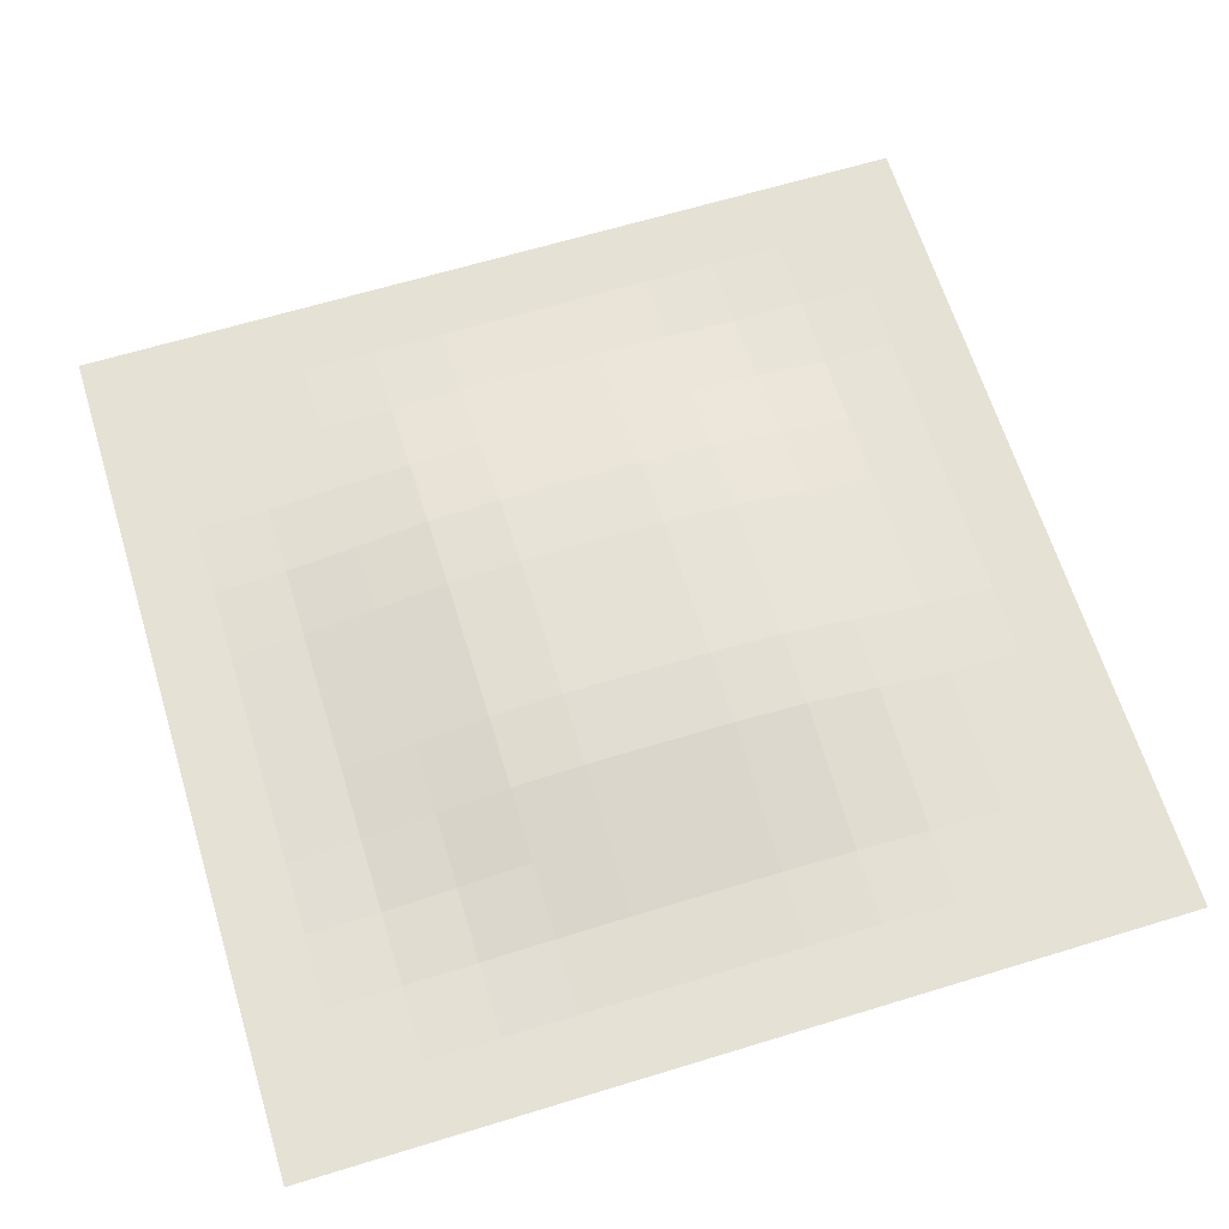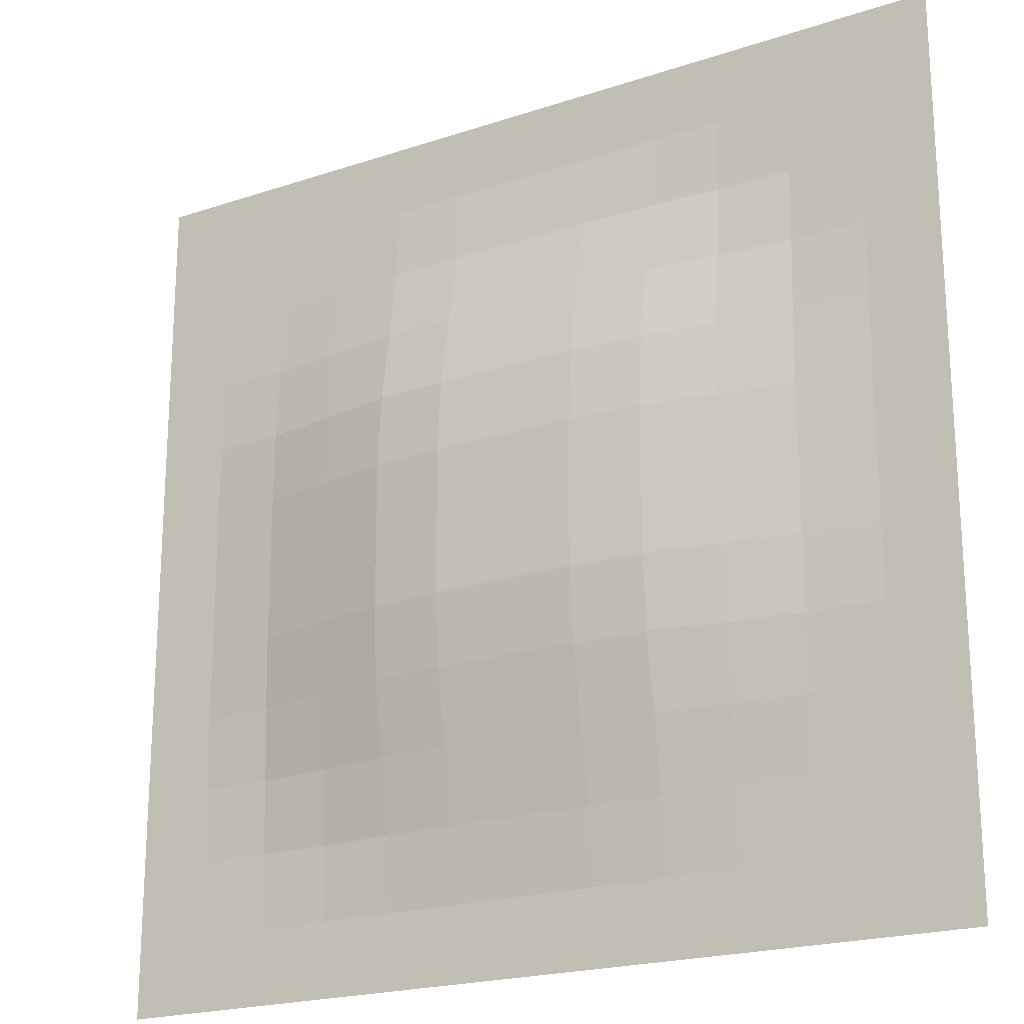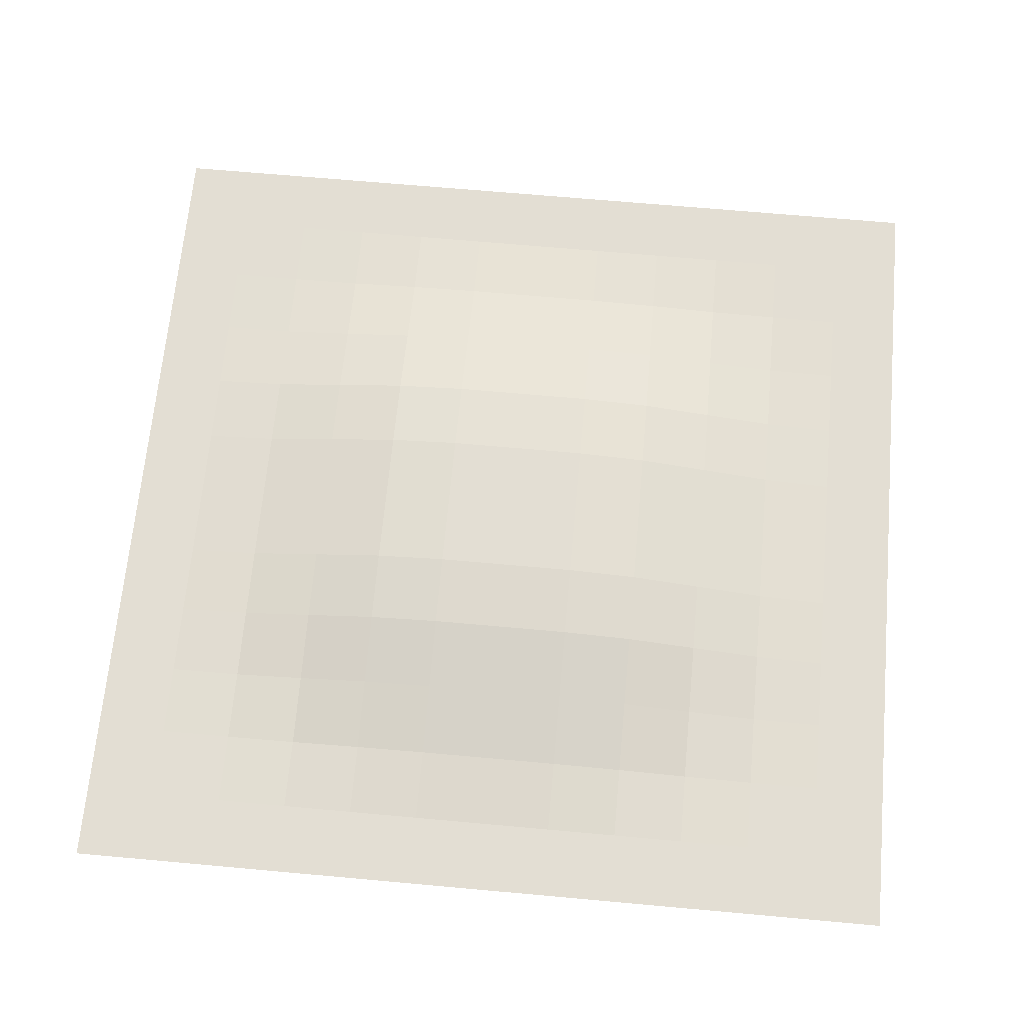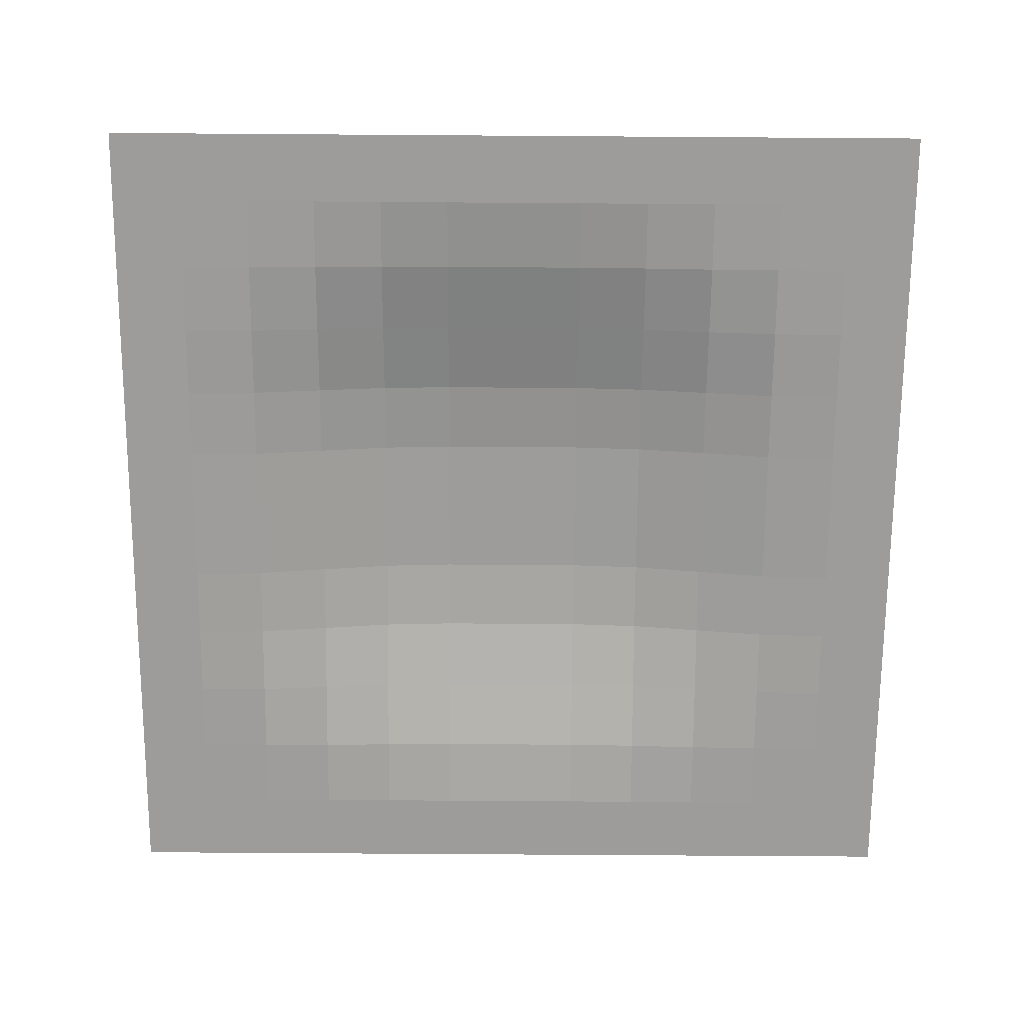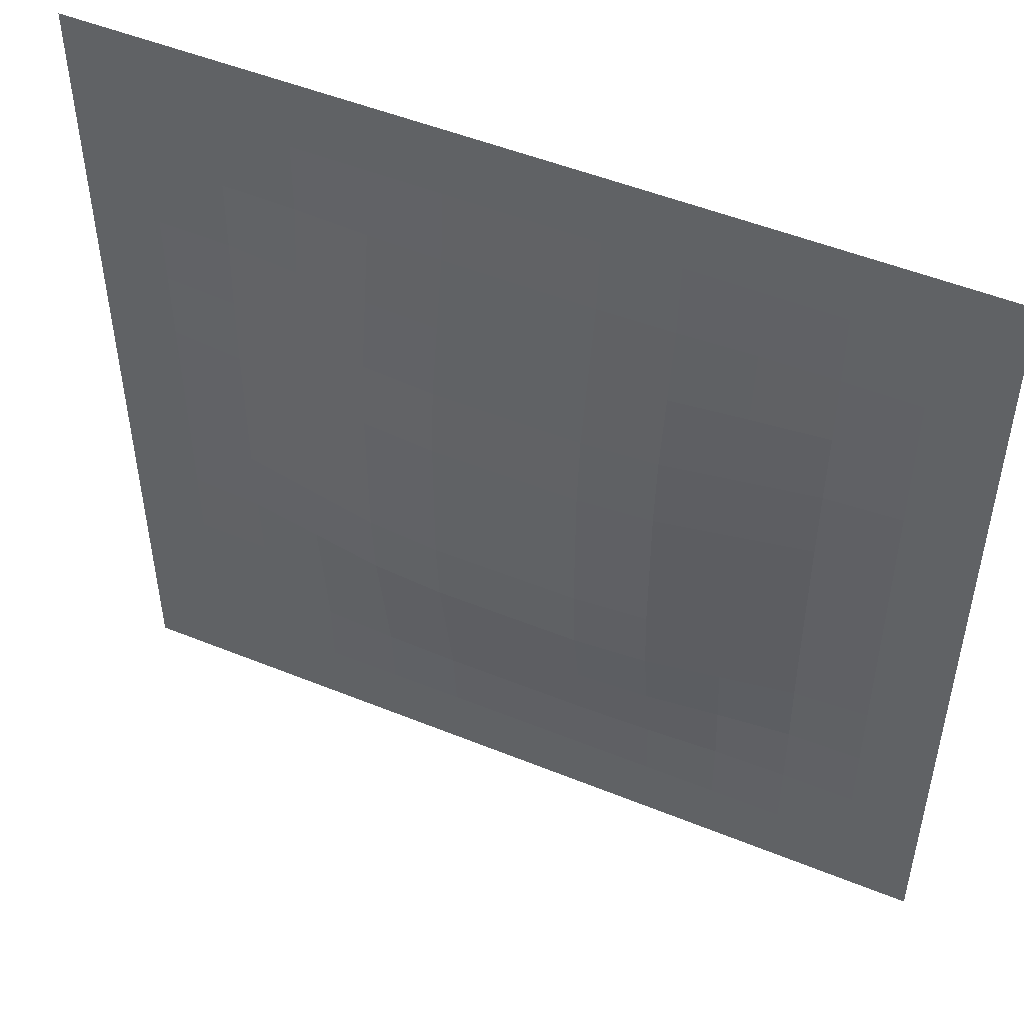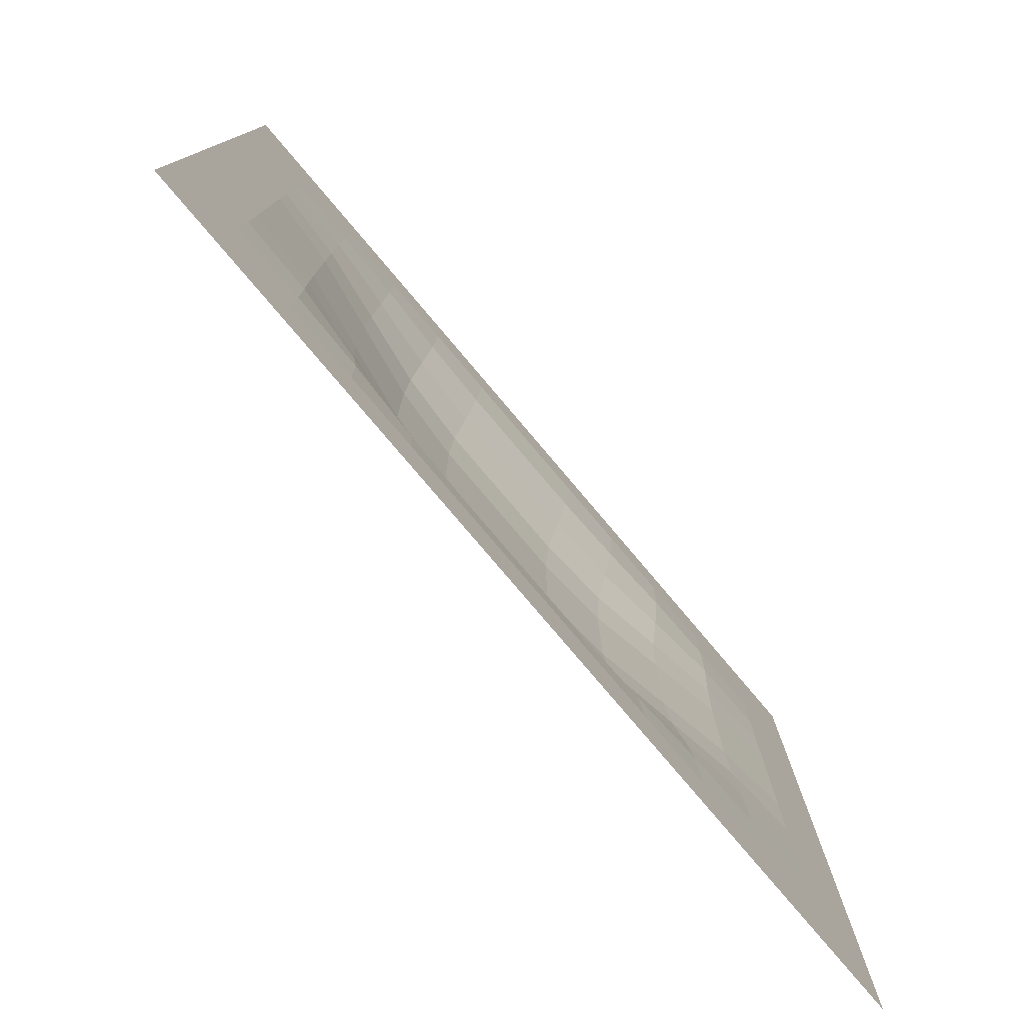
<metadata>
{"format":"obj","ext":"obj","renderer":"f3d","projection":"perspective","resolution":1024,"background":"white","views":[{"elev":64.7,"azim":-107.1,"up":"+Y"},{"elev":-20.8,"azim":-149.0,"up":"+Z"},{"elev":67.3,"azim":-84.8,"up":"+Y"},{"elev":-70.2,"azim":-90.4,"up":"+Y"},{"elev":50.1,"azim":-155.9,"up":"+Z"},{"elev":-79.1,"azim":-49.7,"up":"+Z"}]}
</metadata>
<code>
g default
v -15.01 0 15.01
v -12.51 0 15.01
v -10.01 0 15.01
v -7.506 0 15.01
v -5.004 0 15.01
v -2.502 0 15.01
v 0 0 15.01
v 2.502 0 15.01
v 5.004 0 15.01
v 7.506 0 15.01
v 10.01 0 15.01
v 12.51 0 15.01
v 15.01 0 15.01
v -15.01 0 12.51
v -12.51 0 12.51
v -10.01 0 12.51
v -7.506 0 12.51
v -5.004 0 12.51
v -2.502 0 12.51
v 0 0 12.51
v 2.502 0 12.51
v 5.004 0 12.51
v 7.506 0 12.51
v 10.01 0 12.51
v 12.51 0 12.51
v 15.01 0 12.51
v -15.01 0 10.01
v -12.51 0 10.01
v -10.01 0 10.01
v -7.506 0.03967 10.01
v -5.004 0.1492 10.01
v -2.502 0.2044 10.01
v 0 0.2044 10.01
v 2.502 0.2044 10.01
v 5.004 0.1492 10.01
v 7.506 0.03967 10.01
v 10.01 0 10.01
v 12.51 0 10.01
v 15.01 0 10.01
v -15.01 0 7.506
v -12.51 0 7.506
v -10.01 0.03967 7.506
v -7.506 0.2703 7.506
v -5.004 0.5395 7.506
v -2.502 0.656 7.506
v 0 0.656 7.506
v 2.502 0.656 7.506
v 5.004 0.5395 7.506
v 7.506 0.2703 7.506
v 10.01 0.03967 7.506
v 12.51 0 7.506
v 15.01 0 7.506
v -15.01 0 5.004
v -12.51 0 5.004
v -10.01 0.1492 5.004
v -7.506 0.5395 5.004
v -5.004 0.9346 5.004
v -2.502 1.099 5.004
v 0 1.099 5.004
v 2.502 1.099 5.004
v 5.004 0.9346 5.004
v 7.506 0.5395 5.004
v 10.01 0.1492 5.004
v 12.51 0 5.004
v 15.01 0 5.004
v -15.01 0 2.502
v -12.51 0 2.502
v -10.01 0.2044 2.502
v -7.506 0.656 2.502
v -5.004 1.099 2.502
v -2.502 1.281 2.502
v 0 1.281 2.502
v 2.502 1.281 2.502
v 5.004 1.099 2.502
v 7.506 0.656 2.502
v 10.01 0.2044 2.502
v 12.51 0 2.502
v 15.01 0 2.502
v -15.01 0 0
v -12.51 0 0
v -10.01 0.2044 0
v -7.506 0.656 0
v -5.004 1.099 0
v -2.502 1.281 0
v 0 1.281 0
v 2.502 1.281 0
v 5.004 1.099 0
v 7.506 0.656 0
v 10.01 0.2044 0
v 12.51 0 0
v 15.01 0 0
v -15.01 0 -2.502
v -12.51 0 -2.502
v -10.01 0.2044 -2.502
v -7.506 0.656 -2.502
v -5.004 1.099 -2.502
v -2.502 1.281 -2.502
v 0 1.281 -2.502
v 2.502 1.281 -2.502
v 5.004 1.099 -2.502
v 7.506 0.656 -2.502
v 10.01 0.2044 -2.502
v 12.51 0 -2.502
v 15.01 0 -2.502
v -15.01 0 -5.004
v -12.51 0 -5.004
v -10.01 0.1492 -5.004
v -7.506 0.5395 -5.004
v -5.004 0.9346 -5.004
v -2.502 1.099 -5.004
v 0 1.099 -5.004
v 2.502 1.099 -5.004
v 5.004 0.9346 -5.004
v 7.506 0.5395 -5.004
v 10.01 0.1492 -5.004
v 12.51 0 -5.004
v 15.01 0 -5.004
v -15.01 0 -7.506
v -12.51 0 -7.506
v -10.01 0.03967 -7.506
v -7.506 0.2703 -7.506
v -5.004 0.5395 -7.506
v -2.502 0.656 -7.506
v 0 0.656 -7.506
v 2.502 0.656 -7.506
v 5.004 0.5395 -7.506
v 7.506 0.2703 -7.506
v 10.01 0.03967 -7.506
v 12.51 0 -7.506
v 15.01 0 -7.506
v -15.01 0 -10.01
v -12.51 0 -10.01
v -10.01 0 -10.01
v -7.506 0.03967 -10.01
v -5.004 0.1492 -10.01
v -2.502 0.2044 -10.01
v 0 0.2044 -10.01
v 2.502 0.2044 -10.01
v 5.004 0.1492 -10.01
v 7.506 0.03967 -10.01
v 10.01 0 -10.01
v 12.51 0 -10.01
v 15.01 0 -10.01
v -15.01 0 -12.51
v -12.51 0 -12.51
v -10.01 0 -12.51
v -7.506 0 -12.51
v -5.004 0 -12.51
v -2.502 0 -12.51
v 0 0 -12.51
v 2.502 0 -12.51
v 5.004 0 -12.51
v 7.506 0 -12.51
v 10.01 0 -12.51
v 12.51 0 -12.51
v 15.01 0 -12.51
v -15.01 0 -15.01
v -12.51 0 -15.01
v -10.01 0 -15.01
v -7.506 0 -15.01
v -5.004 0 -15.01
v -2.502 0 -15.01
v 0 0 -15.01
v 2.502 0 -15.01
v 5.004 0 -15.01
v 7.506 0 -15.01
v 10.01 0 -15.01
v 12.51 0 -15.01
v 15.01 0 -15.01
g SM_Env_GroundMound_02:Mesh
f 1 2 14
f 14 2 15
f 2 3 15
f 15 3 16
f 3 4 16
f 16 4 17
f 4 5 17
f 17 5 18
f 5 6 18
f 18 6 19
f 6 7 19
f 19 7 20
f 7 8 20
f 20 8 21
f 8 9 21
f 21 9 22
f 9 10 22
f 22 10 23
f 10 11 23
f 23 11 24
f 11 12 24
f 24 12 25
f 12 13 25
f 25 13 26
f 14 15 27
f 27 15 28
f 15 16 28
f 28 16 29
f 16 17 29
f 29 17 30
f 17 18 30
f 30 18 31
f 18 19 31
f 31 19 32
f 19 20 32
f 32 20 33
f 20 21 33
f 33 21 34
f 22 35 21
f 21 35 34
f 23 36 22
f 22 36 35
f 23 24 36
f 36 24 37
f 24 25 37
f 37 25 38
f 25 26 38
f 38 26 39
f 27 28 40
f 40 28 41
f 28 29 41
f 41 29 42
f 29 30 42
f 42 30 43
f 30 31 43
f 43 31 44
f 31 32 44
f 44 32 45
f 32 33 45
f 45 33 46
f 33 34 46
f 46 34 47
f 35 48 34
f 34 48 47
f 36 49 35
f 35 49 48
f 37 50 36
f 36 50 49
f 37 38 50
f 50 38 51
f 38 39 51
f 51 39 52
f 40 41 53
f 53 41 54
f 41 42 54
f 54 42 55
f 42 43 55
f 55 43 56
f 43 44 56
f 56 44 57
f 44 45 57
f 57 45 58
f 45 46 58
f 58 46 59
f 46 47 59
f 59 47 60
f 48 61 47
f 47 61 60
f 49 62 48
f 48 62 61
f 50 63 49
f 49 63 62
f 51 64 50
f 50 64 63
f 51 52 64
f 64 52 65
f 53 54 66
f 66 54 67
f 54 55 67
f 67 55 68
f 55 56 68
f 68 56 69
f 56 57 69
f 69 57 70
f 57 58 70
f 70 58 71
f 58 59 71
f 71 59 72
f 59 60 72
f 72 60 73
f 61 74 60
f 60 74 73
f 62 75 61
f 61 75 74
f 63 76 62
f 62 76 75
f 64 77 63
f 63 77 76
f 64 65 77
f 77 65 78
f 66 67 79
f 79 67 80
f 67 68 80
f 80 68 81
f 68 69 81
f 81 69 82
f 69 70 82
f 82 70 83
f 70 71 83
f 83 71 84
f 71 72 84
f 84 72 85
f 72 73 85
f 85 73 86
f 73 74 86
f 86 74 87
f 74 75 87
f 87 75 88
f 75 76 88
f 88 76 89
f 76 77 89
f 89 77 90
f 77 78 90
f 90 78 91
f 79 80 92
f 92 80 93
f 80 81 93
f 93 81 94
f 81 82 94
f 94 82 95
f 82 83 95
f 95 83 96
f 83 84 96
f 96 84 97
f 84 85 97
f 97 85 98
f 85 86 98
f 98 86 99
f 86 87 99
f 99 87 100
f 87 88 100
f 100 88 101
f 88 89 101
f 101 89 102
f 89 90 102
f 102 90 103
f 90 91 103
f 103 91 104
f 92 93 105
f 105 93 106
f 94 107 93
f 93 107 106
f 95 108 94
f 94 108 107
f 96 109 95
f 95 109 108
f 97 110 96
f 96 110 109
f 97 98 110
f 110 98 111
f 98 99 111
f 111 99 112
f 99 100 112
f 112 100 113
f 100 101 113
f 113 101 114
f 101 102 114
f 114 102 115
f 102 103 115
f 115 103 116
f 103 104 116
f 116 104 117
f 105 106 118
f 118 106 119
f 107 120 106
f 106 120 119
f 108 121 107
f 107 121 120
f 109 122 108
f 108 122 121
f 110 123 109
f 109 123 122
f 110 111 123
f 123 111 124
f 111 112 124
f 124 112 125
f 112 113 125
f 125 113 126
f 113 114 126
f 126 114 127
f 114 115 127
f 127 115 128
f 115 116 128
f 128 116 129
f 116 117 129
f 129 117 130
f 118 119 131
f 131 119 132
f 119 120 132
f 132 120 133
f 121 134 120
f 120 134 133
f 122 135 121
f 121 135 134
f 123 136 122
f 122 136 135
f 123 124 136
f 136 124 137
f 124 125 137
f 137 125 138
f 125 126 138
f 138 126 139
f 126 127 139
f 139 127 140
f 127 128 140
f 140 128 141
f 128 129 141
f 141 129 142
f 129 130 142
f 142 130 143
f 131 132 144
f 144 132 145
f 132 133 145
f 145 133 146
f 133 134 146
f 146 134 147
f 135 148 134
f 134 148 147
f 136 149 135
f 135 149 148
f 136 137 149
f 149 137 150
f 137 138 150
f 150 138 151
f 138 139 151
f 151 139 152
f 139 140 152
f 152 140 153
f 140 141 153
f 153 141 154
f 141 142 154
f 154 142 155
f 142 143 155
f 155 143 156
f 144 145 157
f 157 145 158
f 145 146 158
f 158 146 159
f 146 147 159
f 159 147 160
f 147 148 160
f 160 148 161
f 148 149 161
f 161 149 162
f 149 150 162
f 162 150 163
f 150 151 163
f 163 151 164
f 151 152 164
f 164 152 165
f 152 153 165
f 165 153 166
f 153 154 166
f 166 154 167
f 154 155 167
f 167 155 168
f 155 156 168
f 168 156 169

</code>
